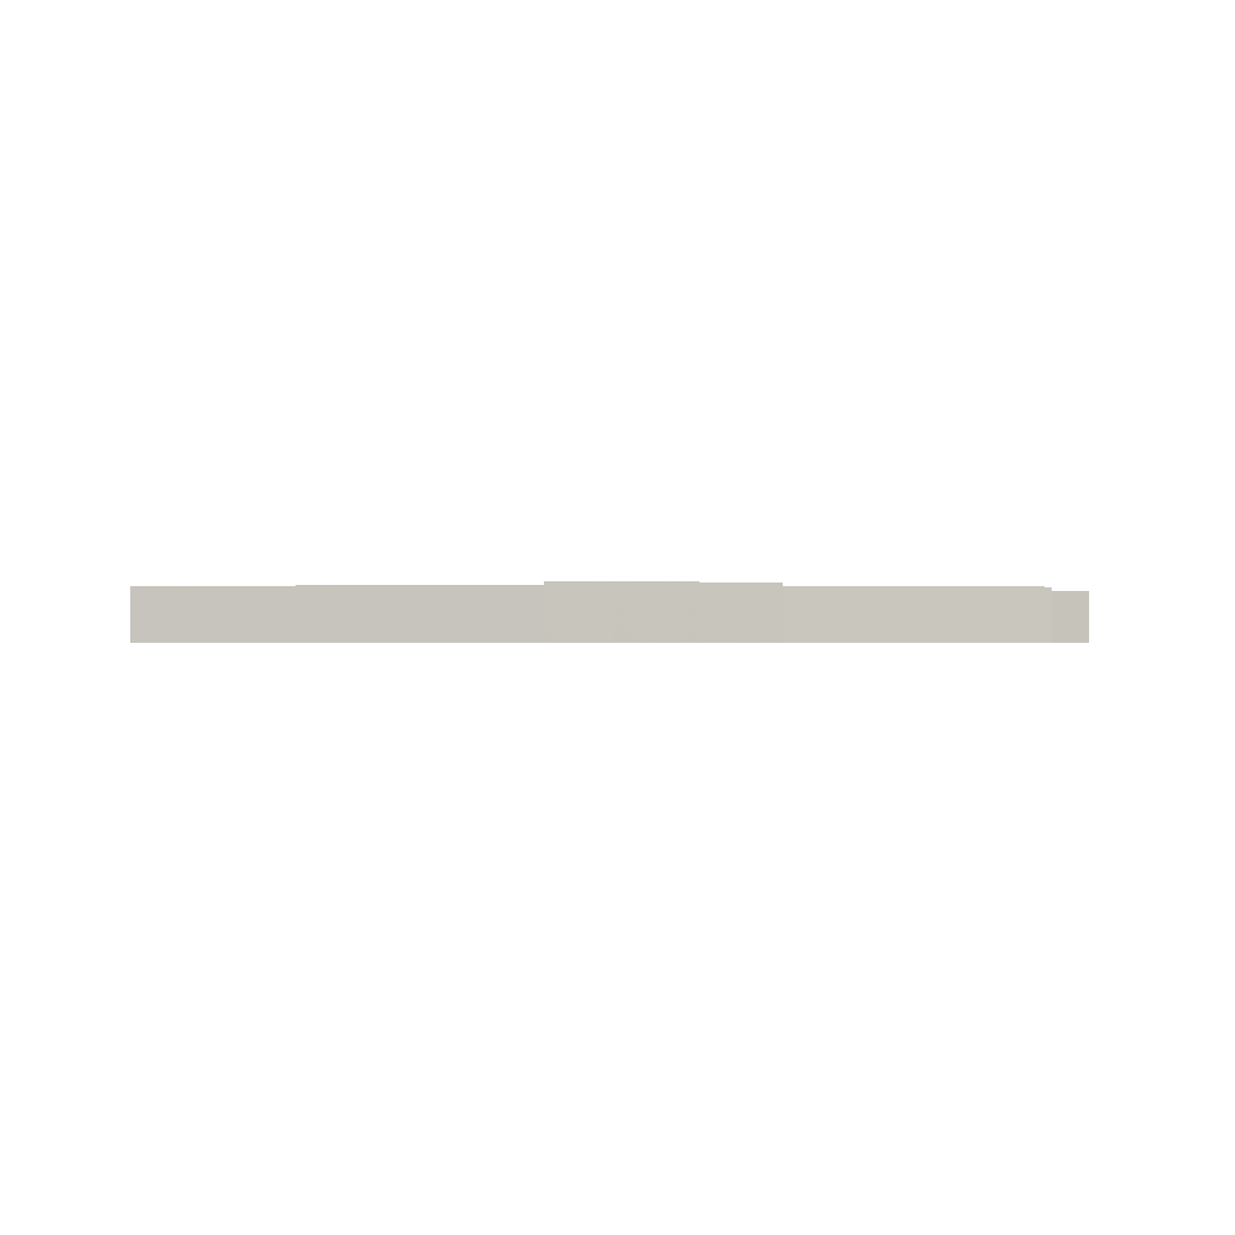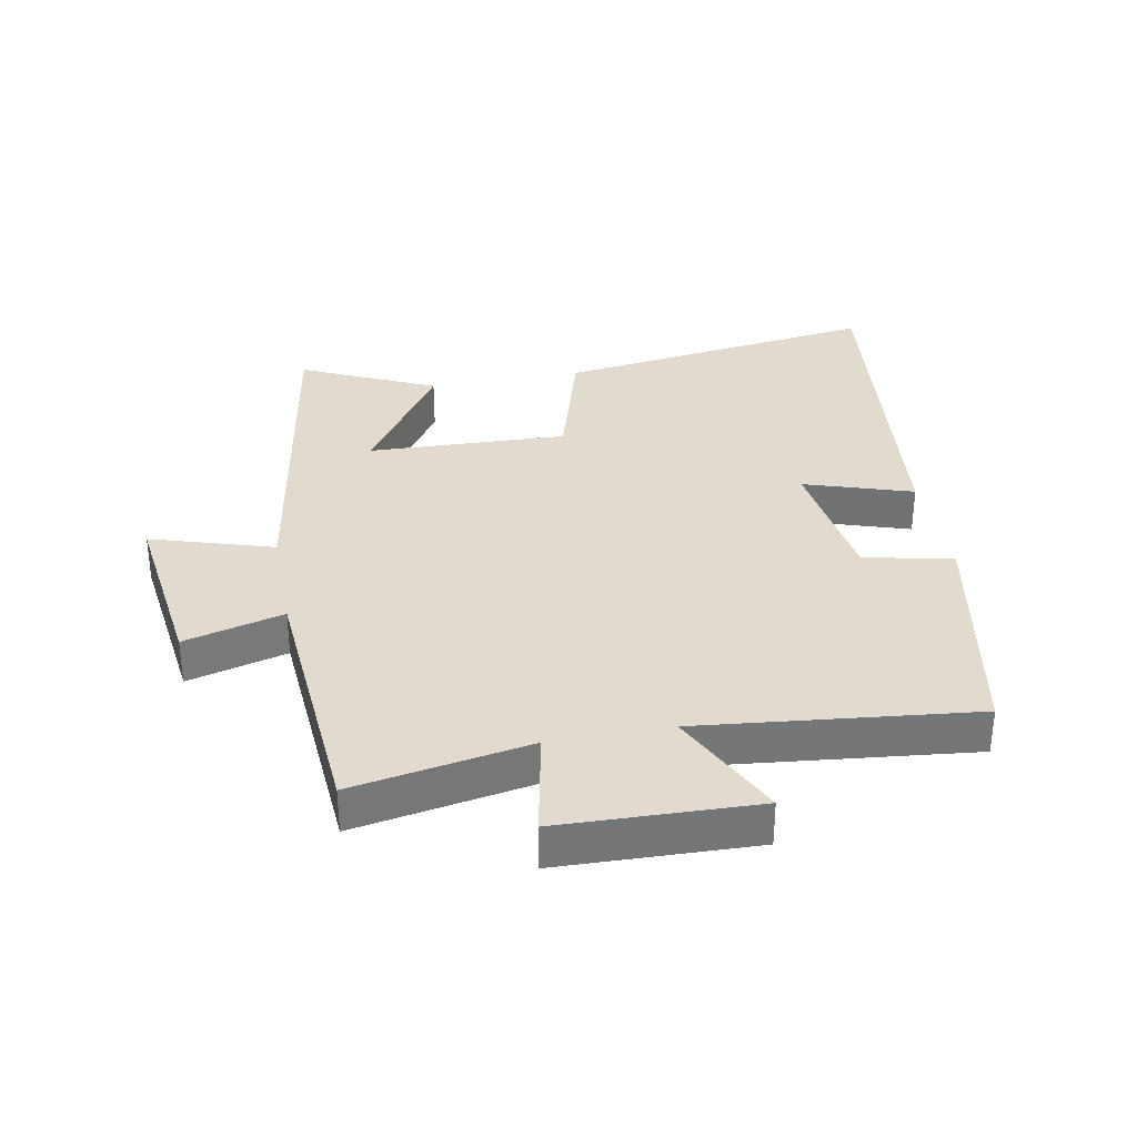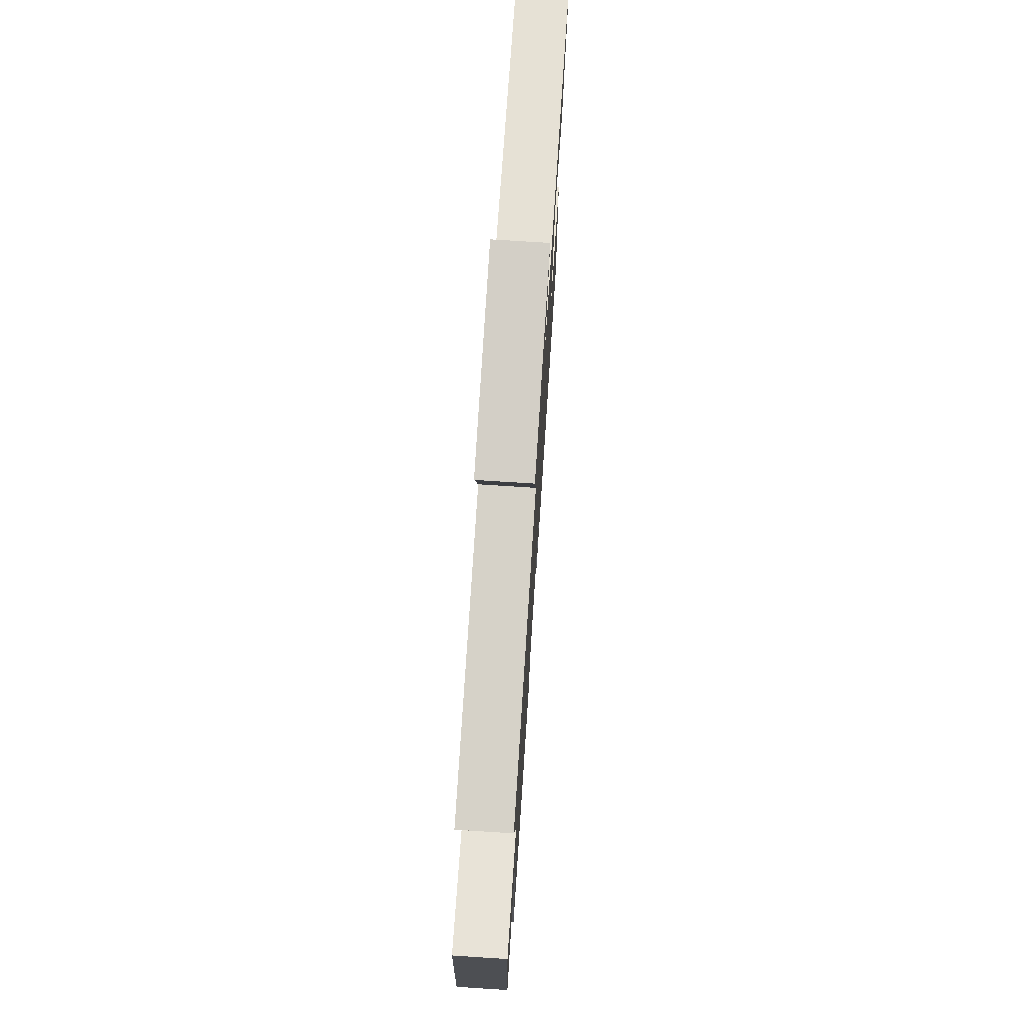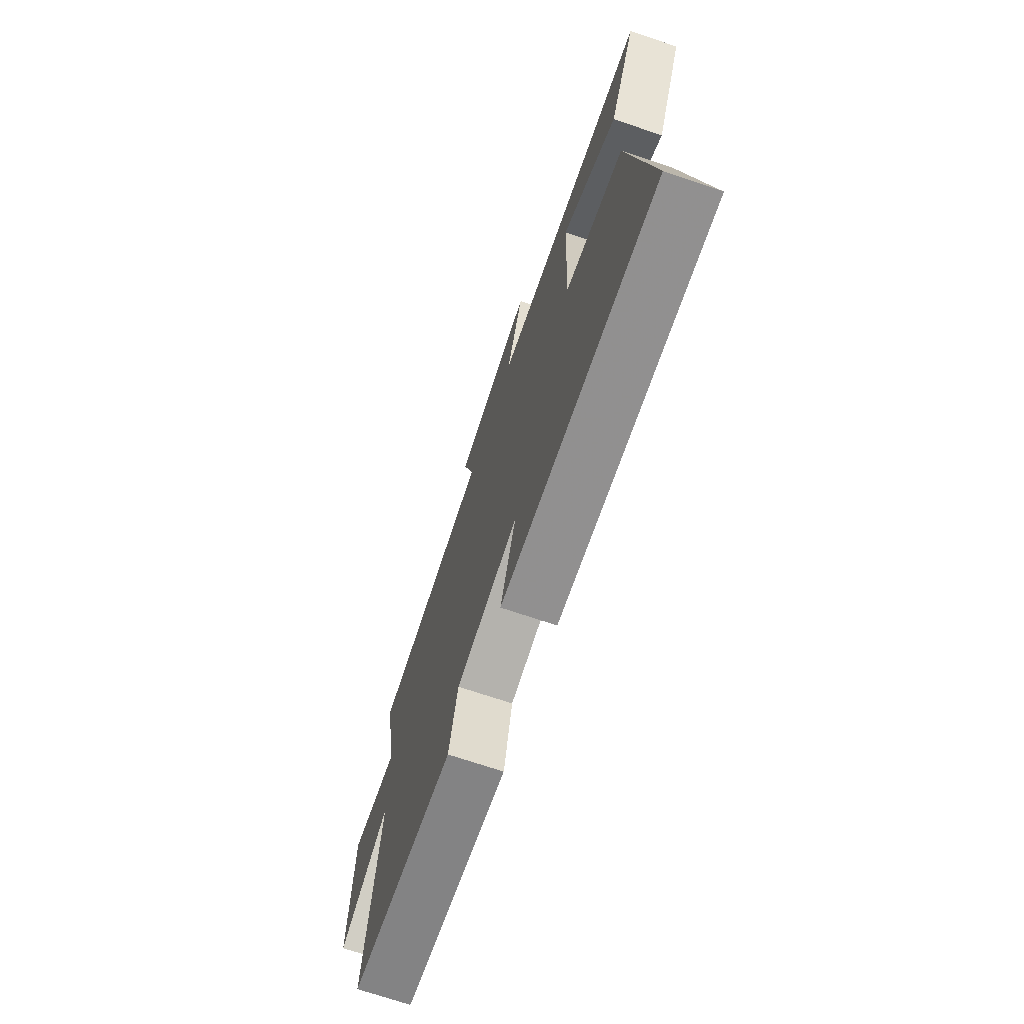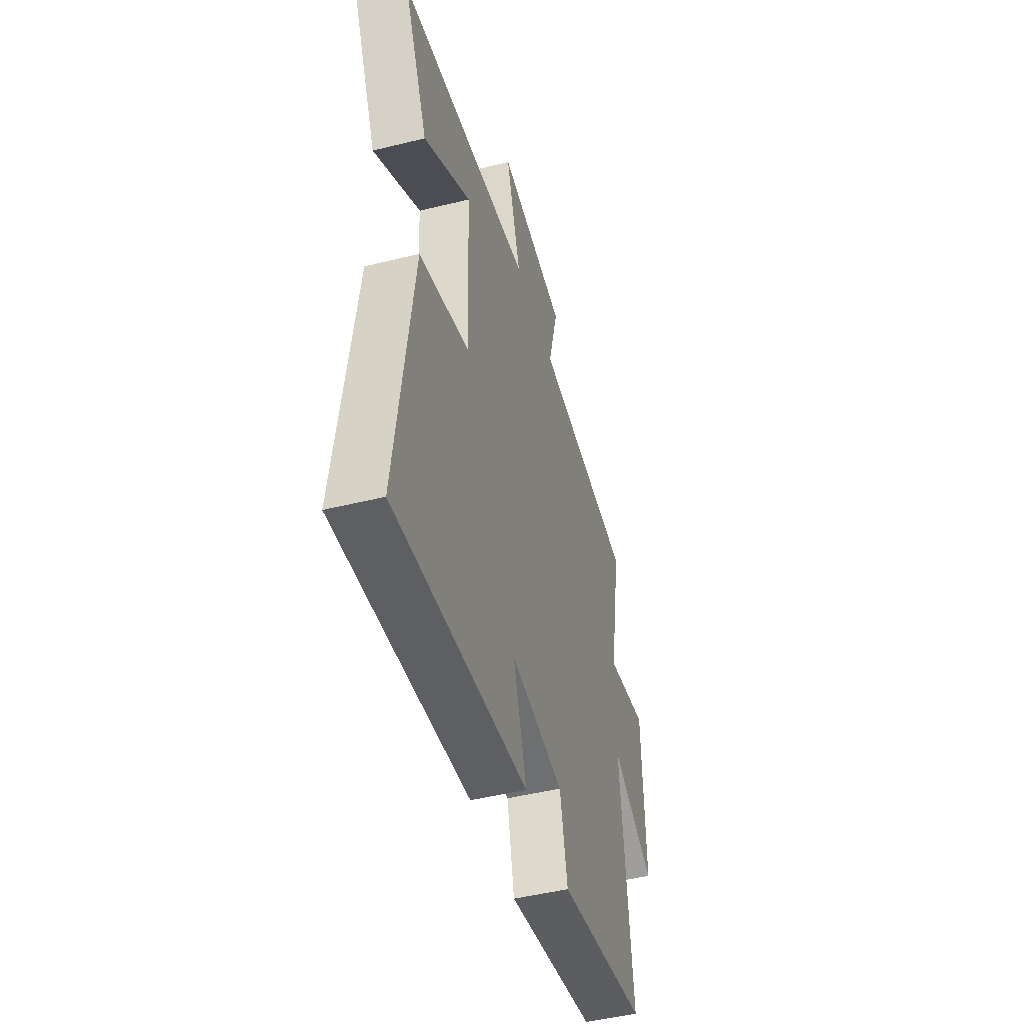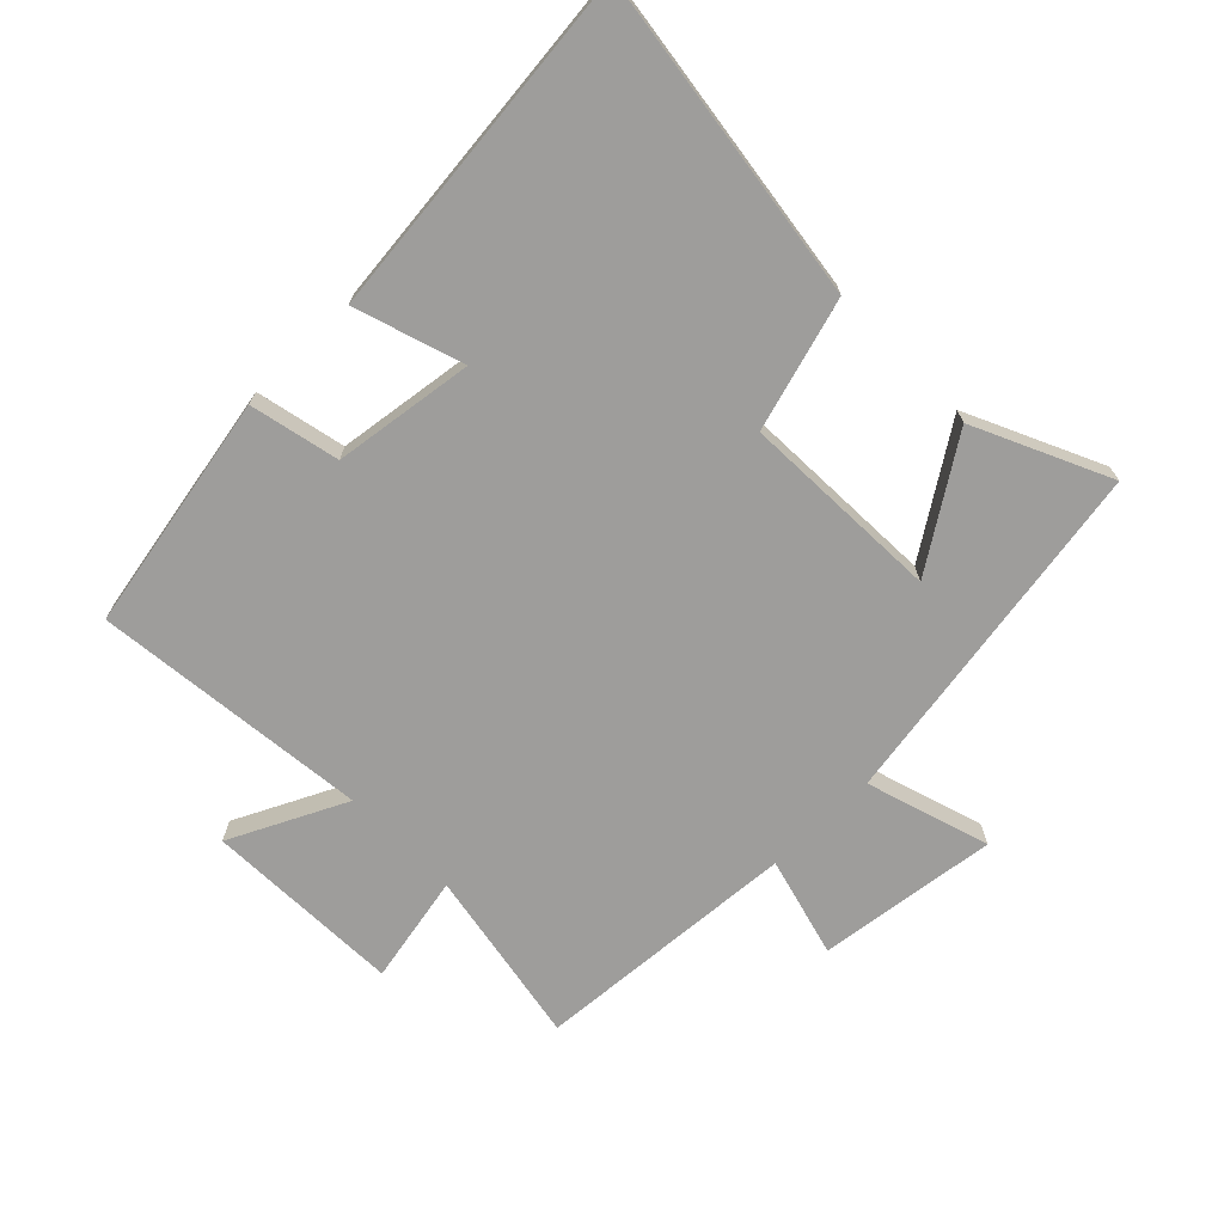
<metadata>
{"format":"obj","ext":"obj","renderer":"f3d","projection":"perspective","resolution":1024,"background":"white","views":[{"elev":-0.6,"azim":-5.7,"up":"+Y"},{"elev":33.6,"azim":79.3,"up":"+Y"},{"elev":73.9,"azim":93.7,"up":"+Z"},{"elev":-71.8,"azim":-108.6,"up":"+Z"},{"elev":-47.3,"azim":-74.4,"up":"+Z"},{"elev":-70.5,"azim":-135.6,"up":"+Y"}]}
</metadata>
<code>
v 0.55 0.07 0.47
v 0.5 0.07 0.191
v 0.671 0.07 0.225
v 0.681 0.07 -0.085
v 0.5 0.07 0.003
v 0.547 0.07 -0.43
v 0.176 0.07 -0.5
v 0.145 0.07 -0.36
v -0.075 0.07 -0.33
v -0.02 0.07 -0.5
v -0.571 0.07 -0.559
v -0.5 0.07 -0.048
v -0.293 0.07 0.013
v -0.305 0.07 0.327
v -0.5 0.07 0.198
v -0.598 0.07 0.409
v -0.046 0.07 0.5
v -0.106 0.07 0.693
v 0.176 0.07 0.657
v 0.134 0.07 0.5
v 0.55 0 0.47
v 0.5 0 0.191
v 0.671 0 0.225
v 0.681 0 -0.085
v 0.5 0 0.003
v 0.547 0 -0.43
v 0.176 0 -0.5
v 0.145 0 -0.36
v -0.075 0 -0.33
v -0.02 0 -0.5
v -0.571 0 -0.559
v -0.5 0 -0.048
v -0.293 0 0.013
v -0.305 0 0.327
v -0.5 0 0.198
v -0.598 0 0.409
v -0.046 0 0.5
v -0.106 0 0.693
v 0.176 0 0.657
v 0.134 0 0.5
f 17 18 19 20
f 17 20 1 2
f 14 15 16 17
f 13 14 17 2
f 9 10 11 12
f 8 9 12 13
f 5 6 7 8
f 5 8 13 2
f 2 3 4 5
f 40 39 38 37
f 22 21 40 37
f 37 36 35 34
f 22 37 34 33
f 32 31 30 29
f 33 32 29 28
f 28 27 26 25
f 22 33 28 25
f 25 24 23 22
f 1 21 22 2
f 2 22 23 3
f 3 23 24 4
f 4 24 25 5
f 5 25 26 6
f 6 26 27 7
f 7 27 28 8
f 8 28 29 9
f 9 29 30 10
f 10 30 31 11
f 11 31 32 12
f 12 32 33 13
f 13 33 34 14
f 14 34 35 15
f 15 35 36 16
f 16 36 37 17
f 17 37 38 18
f 18 38 39 19
f 19 39 40 20
f 20 40 21 1

</code>
